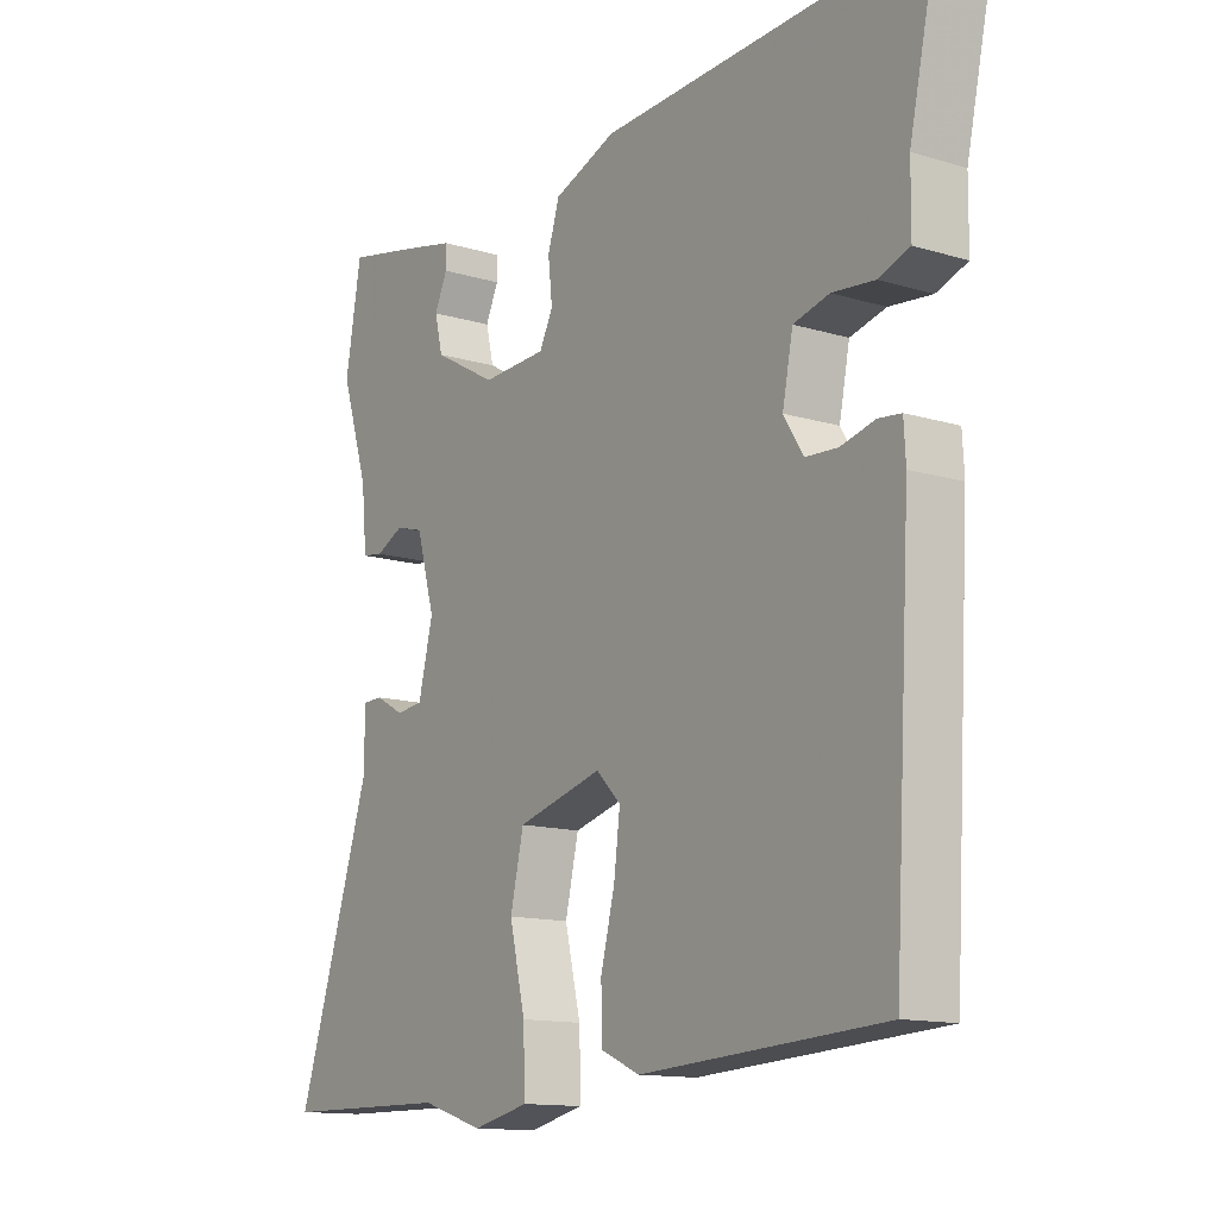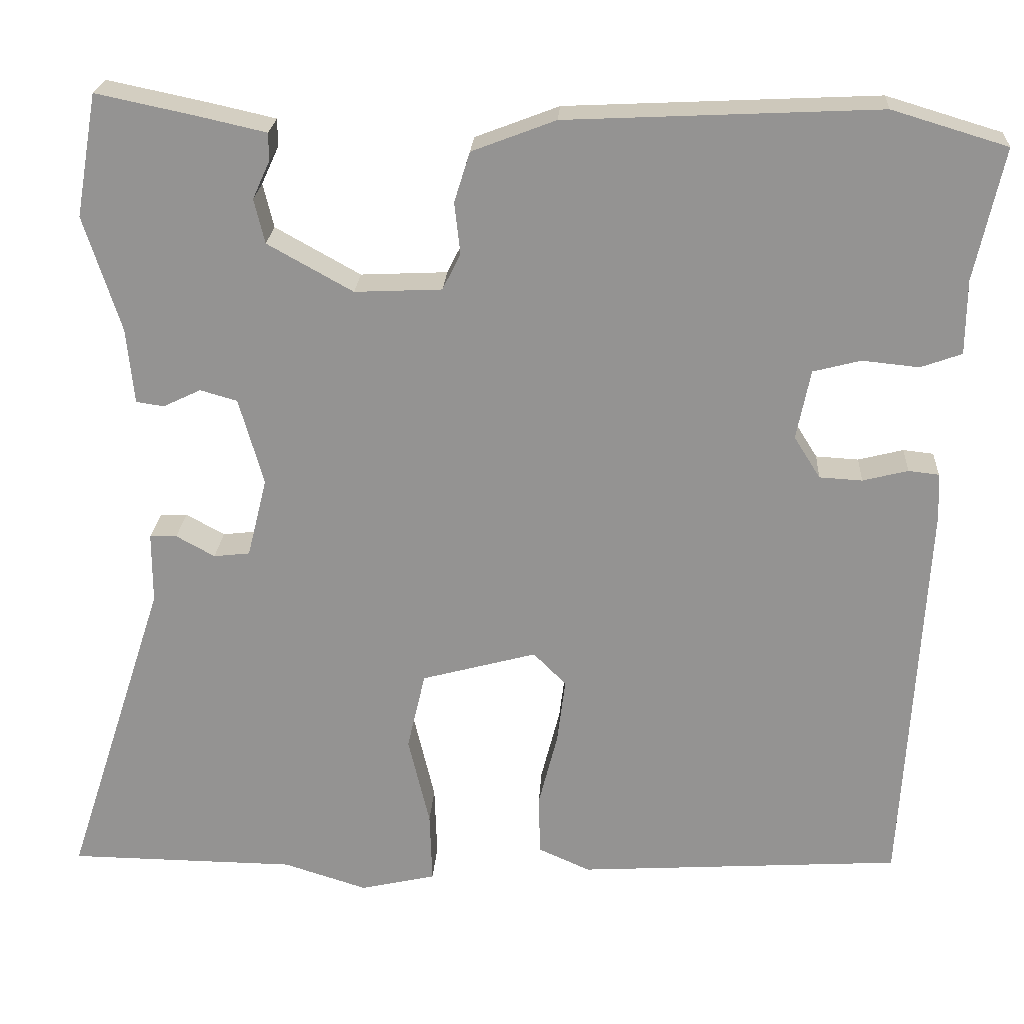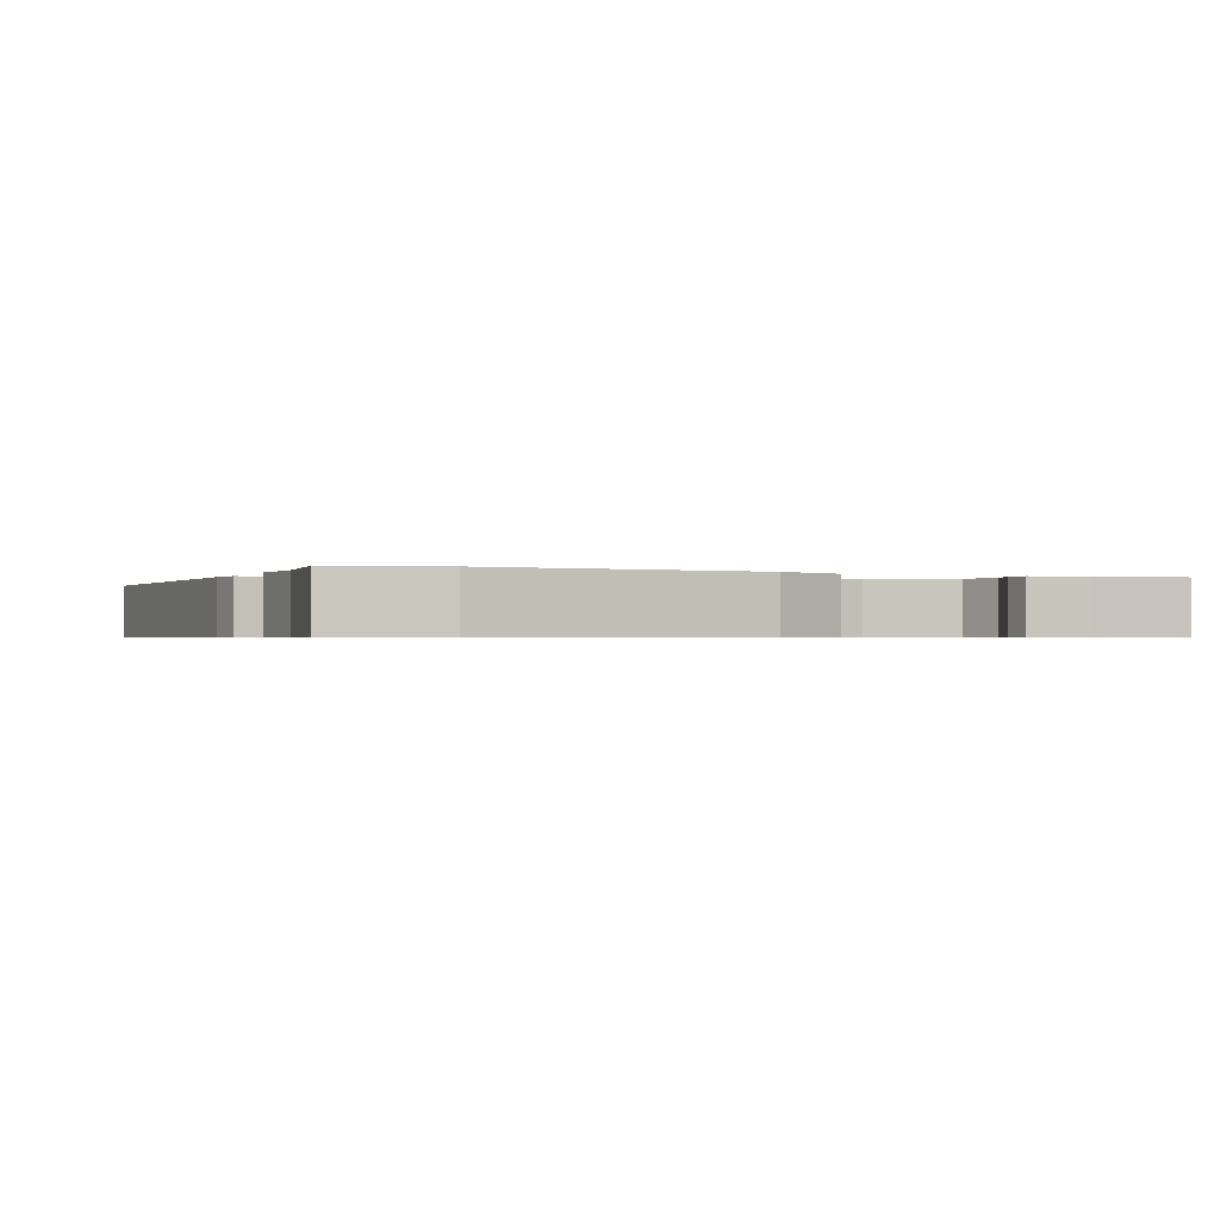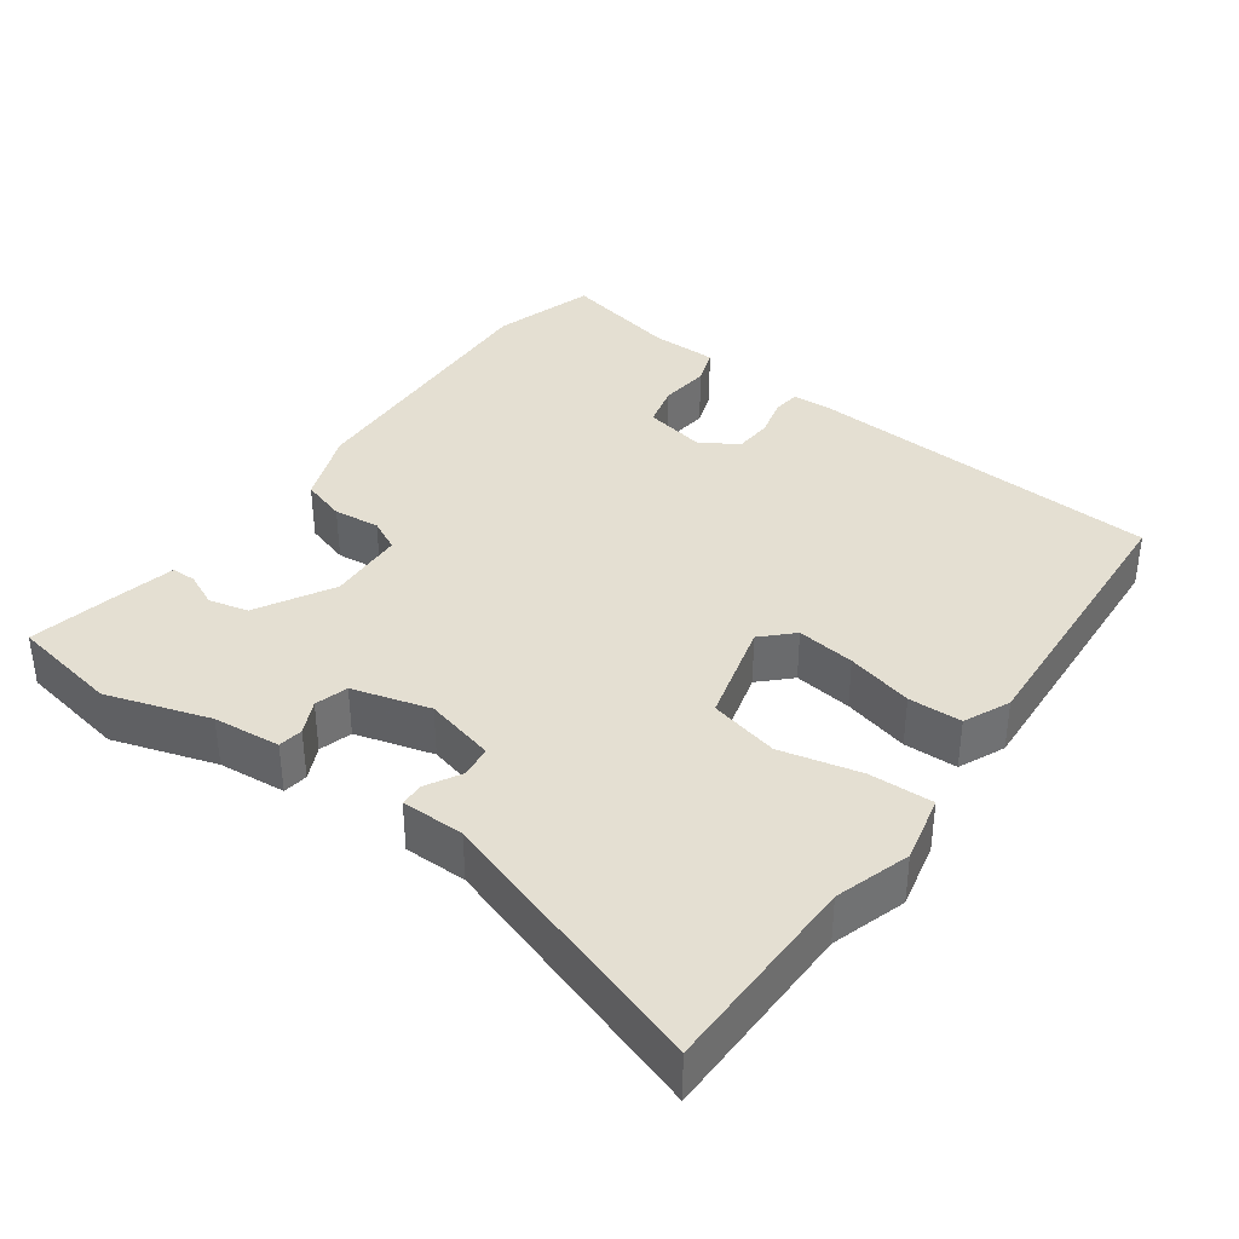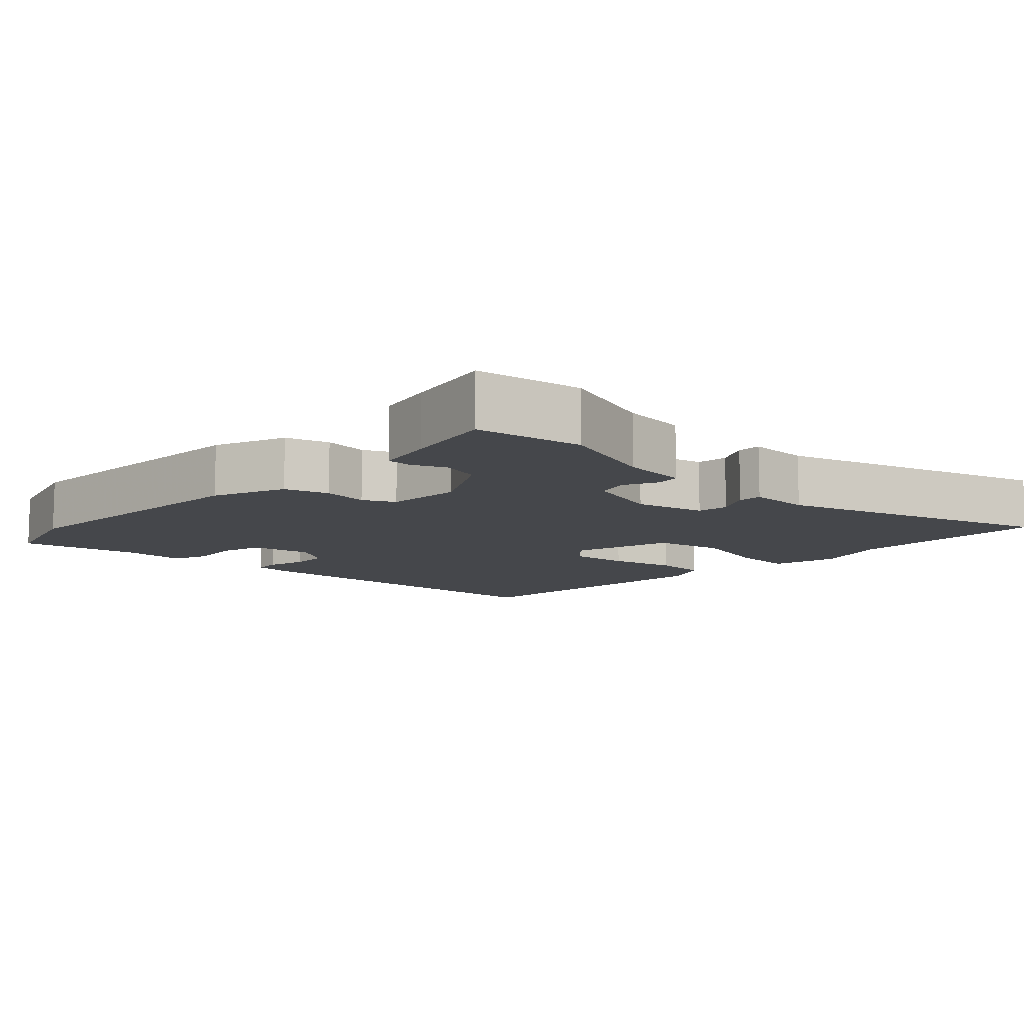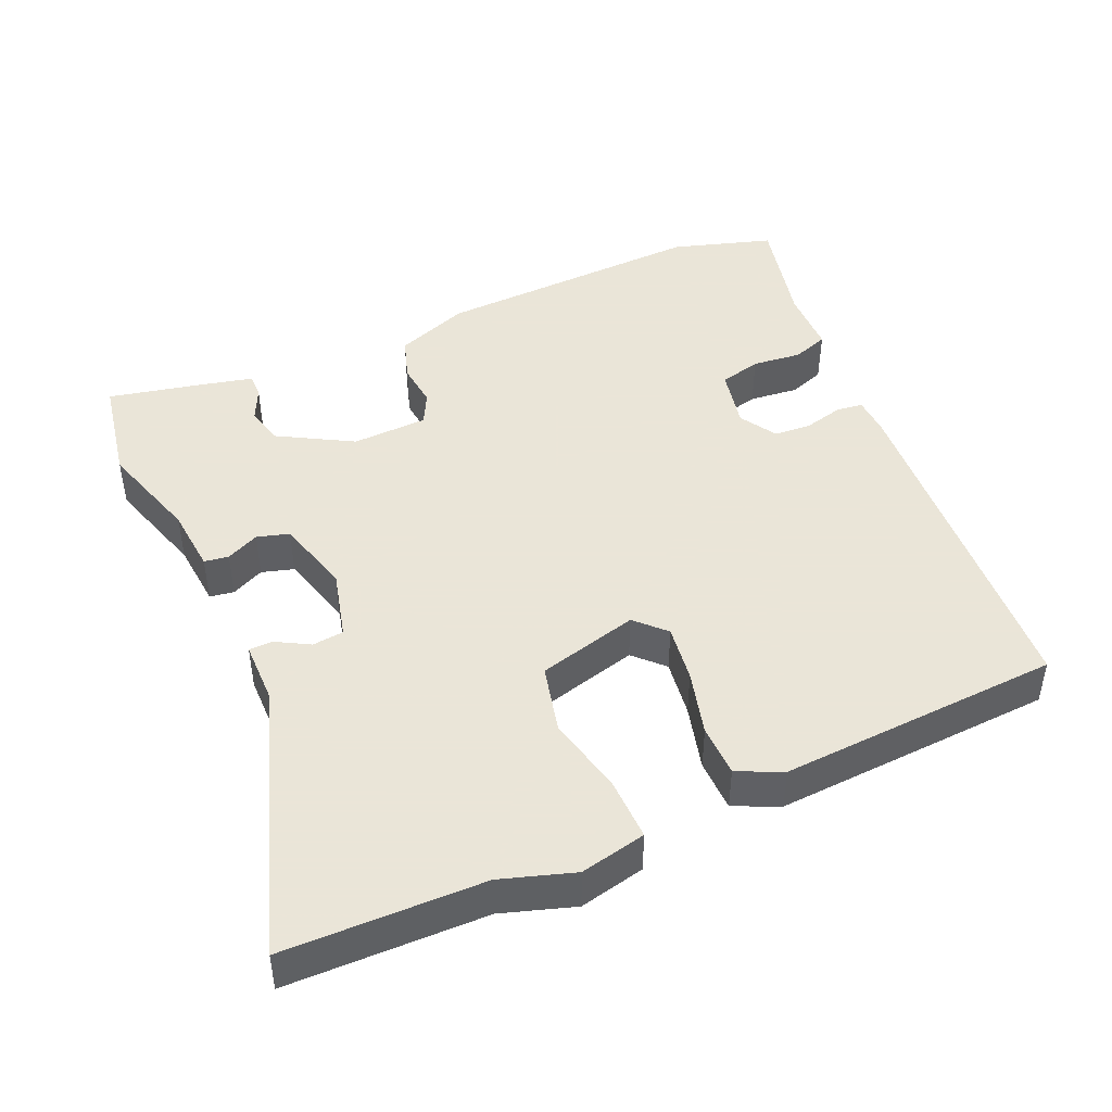
<metadata>
{"format":"obj","ext":"obj","renderer":"f3d","projection":"perspective","resolution":1024,"background":"white","views":[{"elev":-13.2,"azim":-124.5,"up":"+Z"},{"elev":22.7,"azim":-176.5,"up":"+Z"},{"elev":-0.7,"azim":-27.1,"up":"+Y"},{"elev":37.2,"azim":126.0,"up":"+Y"},{"elev":-10.4,"azim":45.9,"up":"+Y"},{"elev":45.5,"azim":156.7,"up":"+Y"}]}
</metadata>
<code>
v -0.567 0.07 0.48
v -0.427 0.07 0.522
v -0.047 0.07 0.504
v 0.055 0.07 0.465
v 0.074 0.07 0.404
v 0.067 0.07 0.341
v 0.089 0.07 0.297
v 0.195 0.07 0.292
v 0.299 0.07 0.35
v 0.312 0.07 0.404
v 0.291 0.07 0.45
v 0.291 0.07 0.484
v 0.371 0.07 0.502
v 0.495 0.07 0.528
v 0.521 0.07 0.379
v 0.476 0.07 0.238
v 0.467 0.07 0.146
v 0.433 0.07 0.141
v 0.387 0.07 0.163
v 0.342 0.07 0.15
v 0.312 0.07 0.044
v 0.336 0.07 -0.053
v 0.38 0.07 -0.058
v 0.427 0.07 -0.032
v 0.46 0.07 -0.033
v 0.46 0.07 -0.119
v 0.583 0.07 -0.499
v 0.305 0.07 -0.502
v 0.203 0.07 -0.534
v 0.111 0.07 -0.513
v 0.114 0.07 -0.426
v 0.14 0.07 -0.316
v 0.118 0.07 -0.221
v -0.022 0.07 -0.183
v -0.062 0.07 -0.223
v -0.052 0.07 -0.303
v -0.029 0.07 -0.394
v -0.031 0.07 -0.467
v -0.094 0.07 -0.495
v -0.488 0.07 -0.47
v -0.516 0.07 0.02
v -0.513 0.07 0.074
v -0.476 0.07 0.078
v -0.421 0.07 0.064
v -0.369 0.07 0.067
v -0.337 0.07 0.118
v -0.354 0.07 0.203
v -0.412 0.07 0.218
v -0.481 0.07 0.211
v -0.531 0.07 0.229
v -0.532 0.07 0.32
v -0.567 0 0.48
v -0.427 0 0.522
v -0.047 0 0.504
v 0.055 0 0.465
v 0.074 0 0.404
v 0.067 0 0.341
v 0.089 0 0.297
v 0.195 0 0.292
v 0.299 0 0.35
v 0.312 0 0.404
v 0.291 0 0.45
v 0.291 0 0.484
v 0.371 0 0.502
v 0.495 0 0.528
v 0.521 0 0.379
v 0.476 0 0.238
v 0.467 0 0.146
v 0.433 0 0.141
v 0.387 0 0.163
v 0.342 0 0.15
v 0.312 0 0.044
v 0.336 0 -0.053
v 0.38 0 -0.058
v 0.427 0 -0.032
v 0.46 0 -0.033
v 0.46 0 -0.119
v 0.583 0 -0.499
v 0.305 0 -0.502
v 0.203 0 -0.534
v 0.111 0 -0.513
v 0.114 0 -0.426
v 0.14 0 -0.316
v 0.118 0 -0.221
v -0.022 0 -0.183
v -0.062 0 -0.223
v -0.052 0 -0.303
v -0.029 0 -0.394
v -0.031 0 -0.467
v -0.094 0 -0.495
v -0.488 0 -0.47
v -0.516 0 0.02
v -0.513 0 0.074
v -0.476 0 0.078
v -0.421 0 0.064
v -0.369 0 0.067
v -0.337 0 0.118
v -0.354 0 0.203
v -0.412 0 0.218
v -0.481 0 0.211
v -0.531 0 0.229
v -0.532 0 0.32
f 48 49 50 51
f 47 48 51 1
f 41 42 43 44
f 41 44 45
f 40 41 45
f 39 40 45 46
f 36 37 38 39
f 35 36 39 46
f 29 30 31 32
f 28 29 32 33
f 26 27 28 33
f 23 24 25 26
f 22 23 26 33
f 21 22 33 34
f 16 17 18 19
f 16 19 20
f 15 16 20
f 14 15 20
f 13 14 20
f 10 11 12 13
f 9 10 13 20
f 8 9 20 21
f 3 4 5 6
f 3 6 7
f 47 1 2 3
f 47 3 7
f 34 35 46 47
f 21 34 47
f 7 8 21 47
f 102 101 100 99
f 52 102 99 98
f 95 94 93 92
f 96 95 92
f 96 92 91
f 97 96 91 90
f 90 89 88 87
f 97 90 87 86
f 83 82 81 80
f 84 83 80 79
f 84 79 78 77
f 77 76 75 74
f 84 77 74 73
f 85 84 73 72
f 70 69 68 67
f 71 70 67
f 71 67 66
f 71 66 65
f 71 65 64
f 64 63 62 61
f 71 64 61 60
f 72 71 60 59
f 57 56 55 54
f 58 57 54
f 54 53 52 98
f 58 54 98
f 98 97 86 85
f 98 85 72
f 98 72 59 58
f 1 52 53 2
f 2 53 54 3
f 3 54 55 4
f 4 55 56 5
f 5 56 57 6
f 6 57 58 7
f 7 58 59 8
f 8 59 60 9
f 9 60 61 10
f 10 61 62 11
f 11 62 63 12
f 12 63 64 13
f 13 64 65 14
f 14 65 66 15
f 15 66 67 16
f 16 67 68 17
f 17 68 69 18
f 18 69 70 19
f 19 70 71 20
f 20 71 72 21
f 21 72 73 22
f 22 73 74 23
f 23 74 75 24
f 24 75 76 25
f 25 76 77 26
f 26 77 78 27
f 27 78 79 28
f 28 79 80 29
f 29 80 81 30
f 30 81 82 31
f 31 82 83 32
f 32 83 84 33
f 33 84 85 34
f 34 85 86 35
f 35 86 87 36
f 36 87 88 37
f 37 88 89 38
f 38 89 90 39
f 39 90 91 40
f 40 91 92 41
f 41 92 93 42
f 42 93 94 43
f 43 94 95 44
f 44 95 96 45
f 45 96 97 46
f 46 97 98 47
f 47 98 99 48
f 48 99 100 49
f 49 100 101 50
f 50 101 102 51
f 51 102 52 1

</code>
